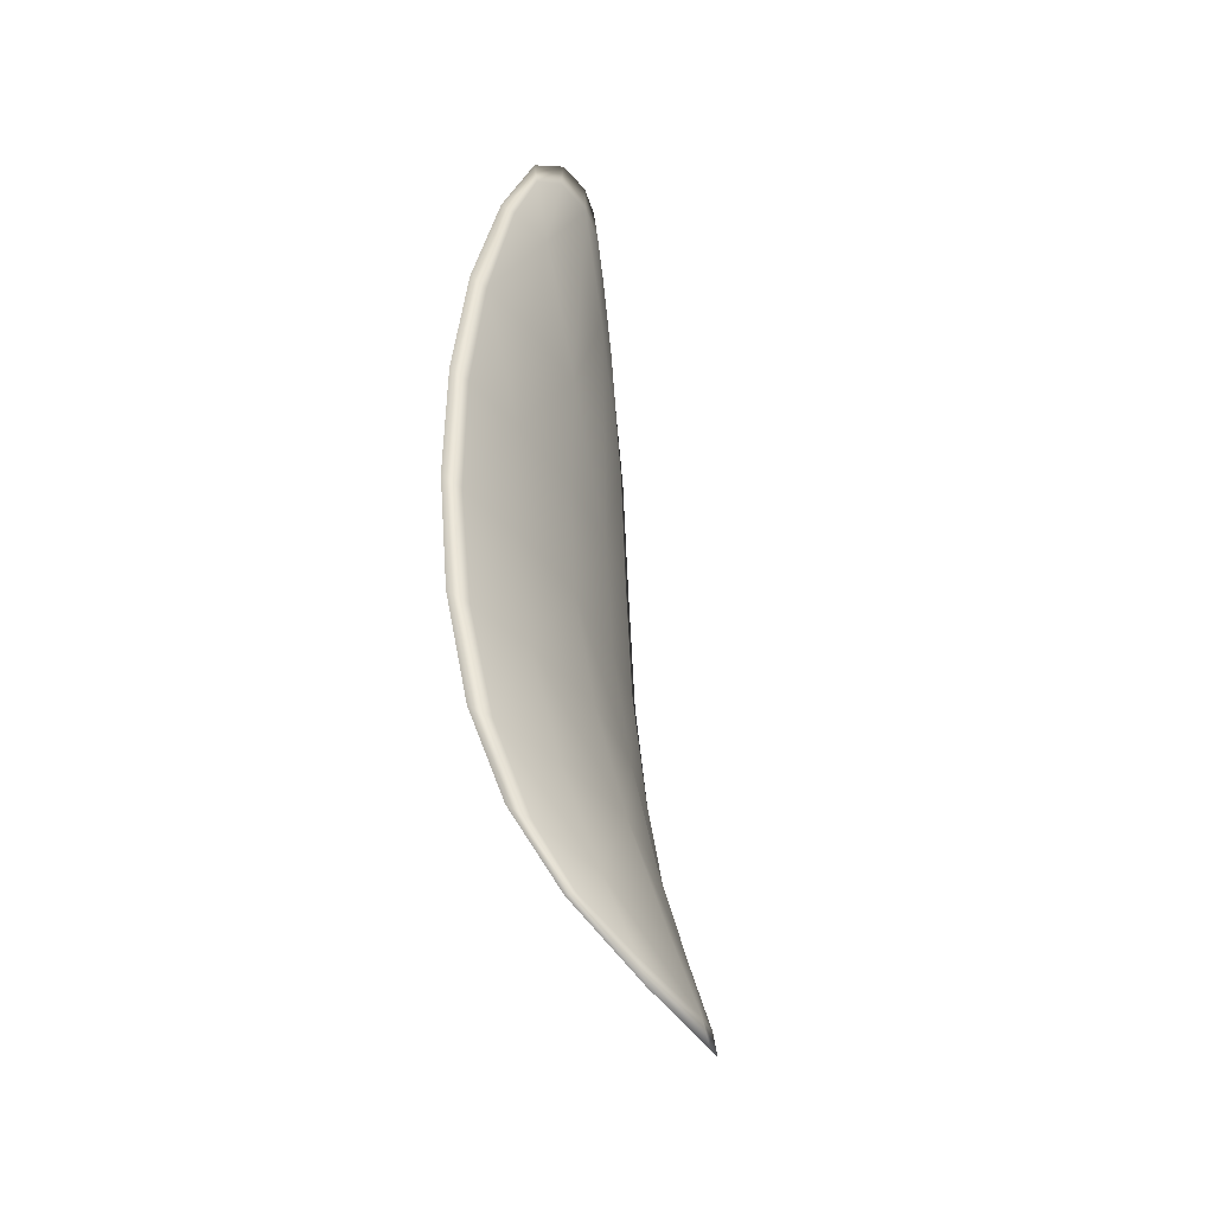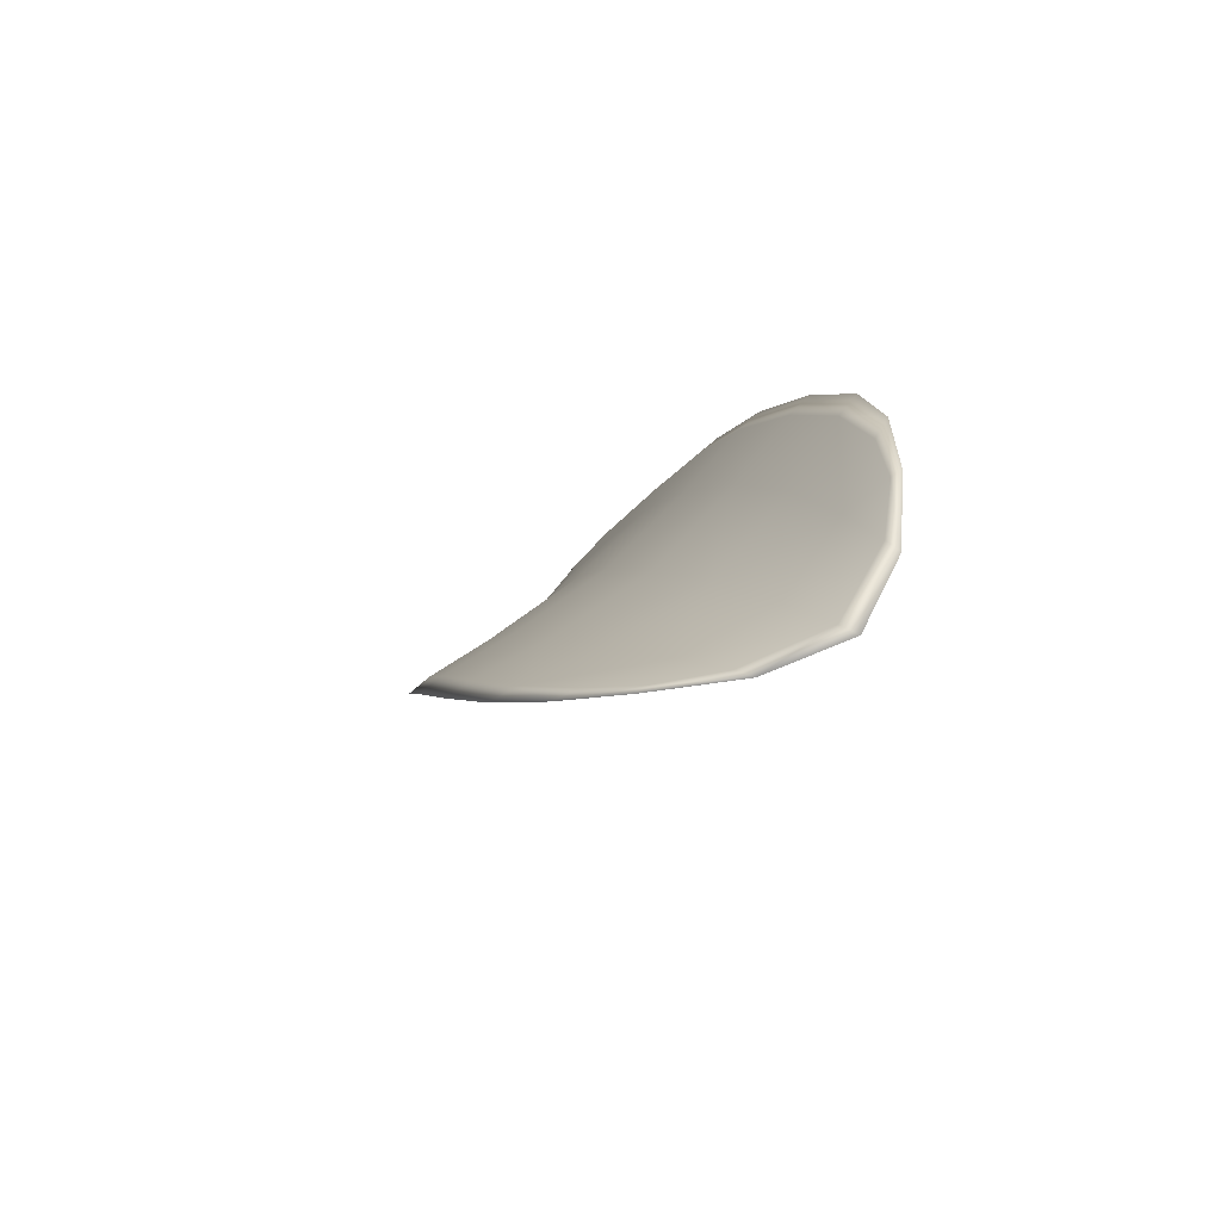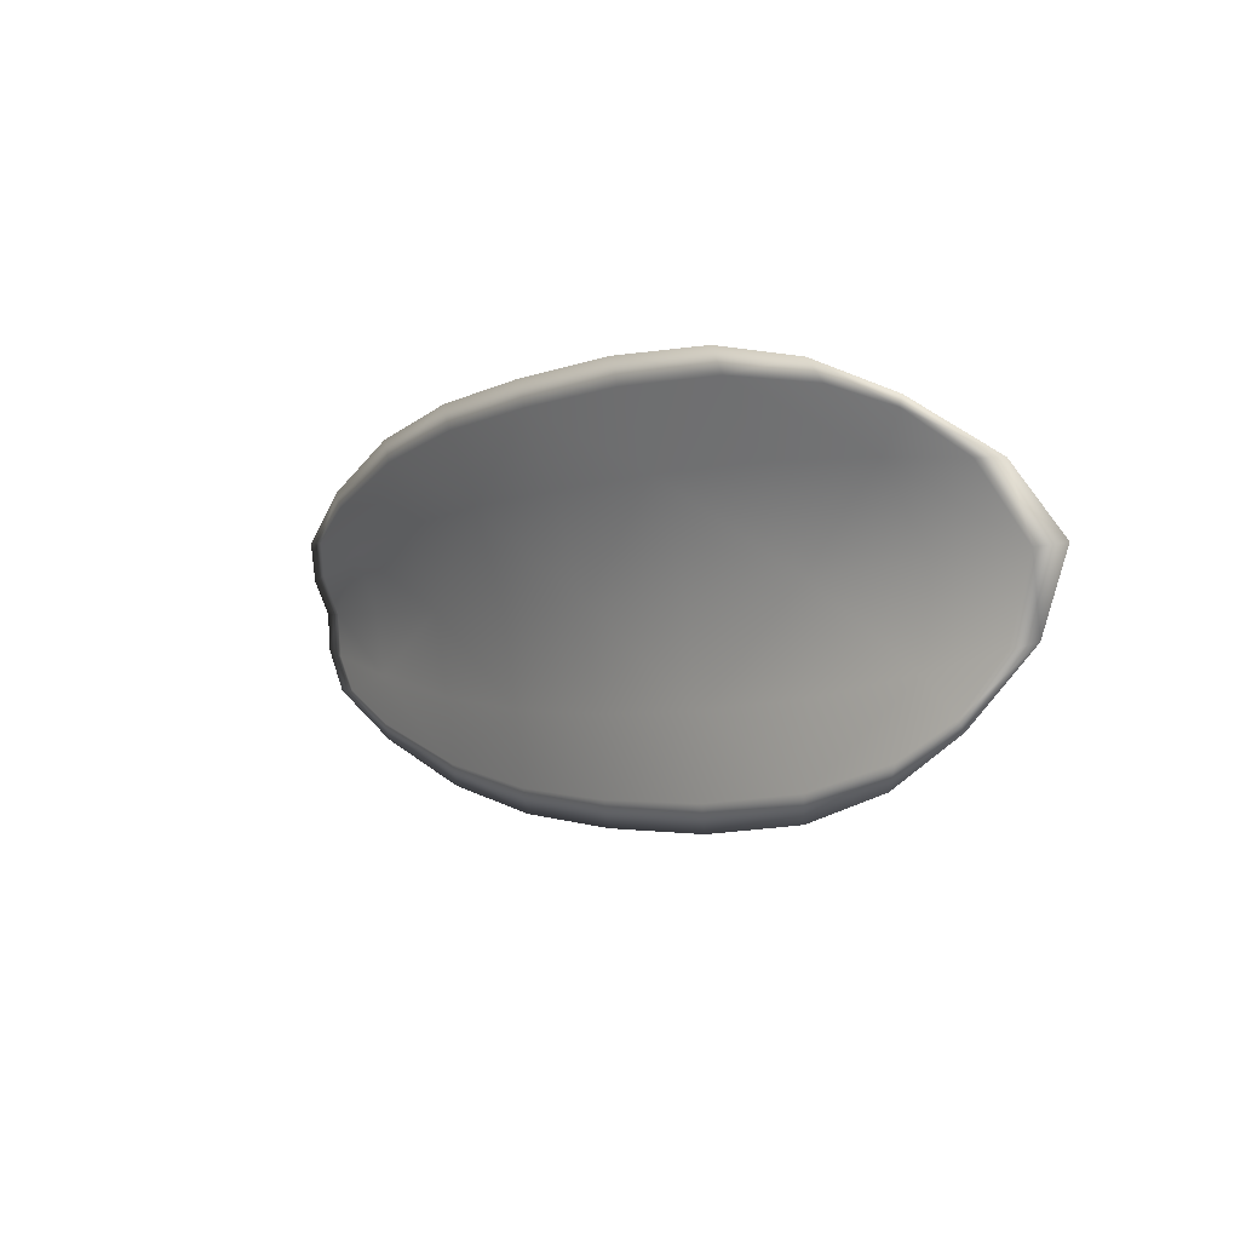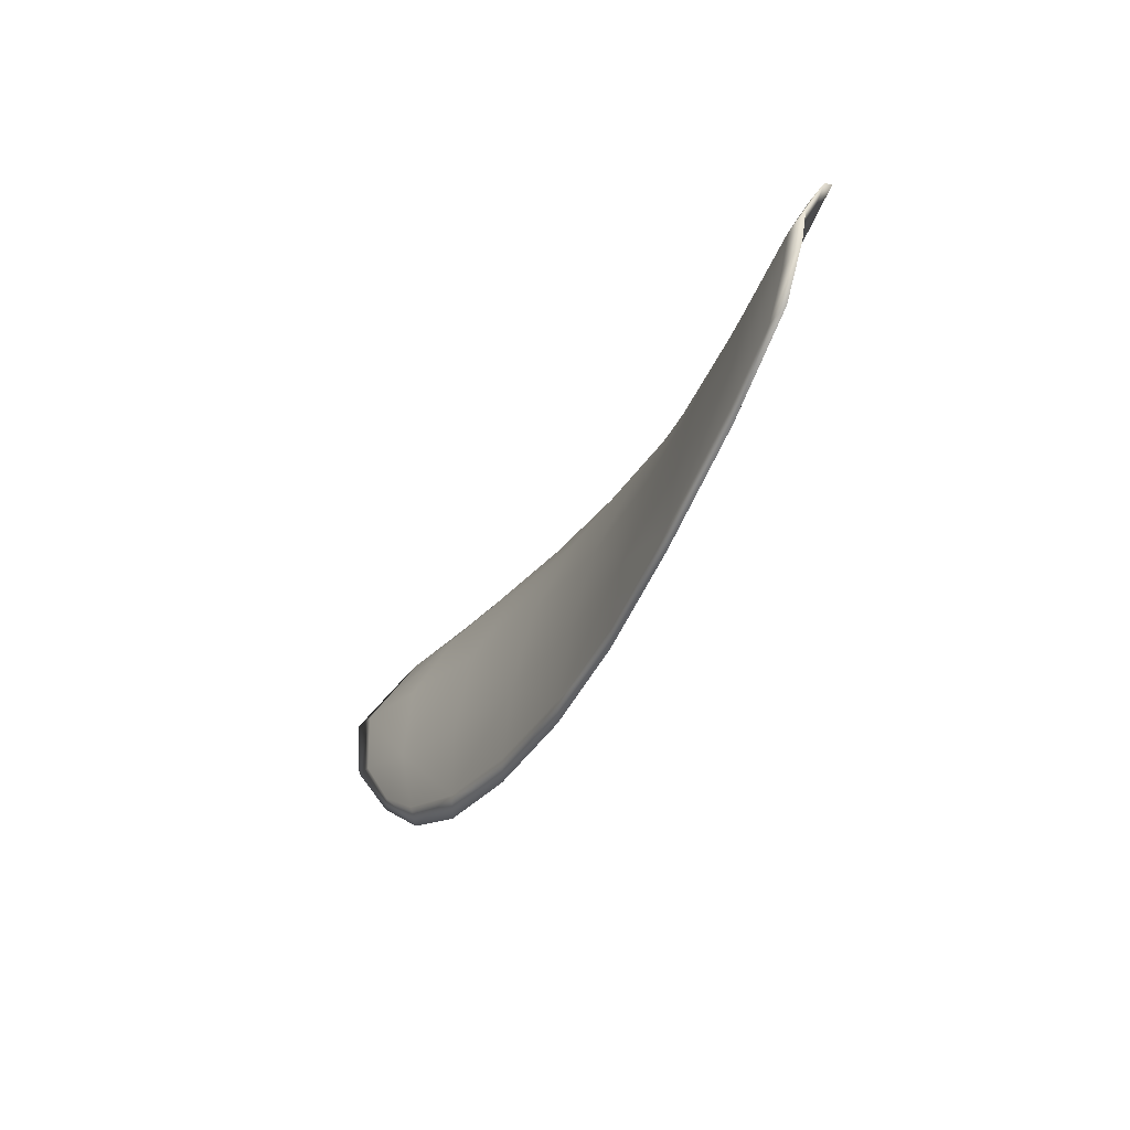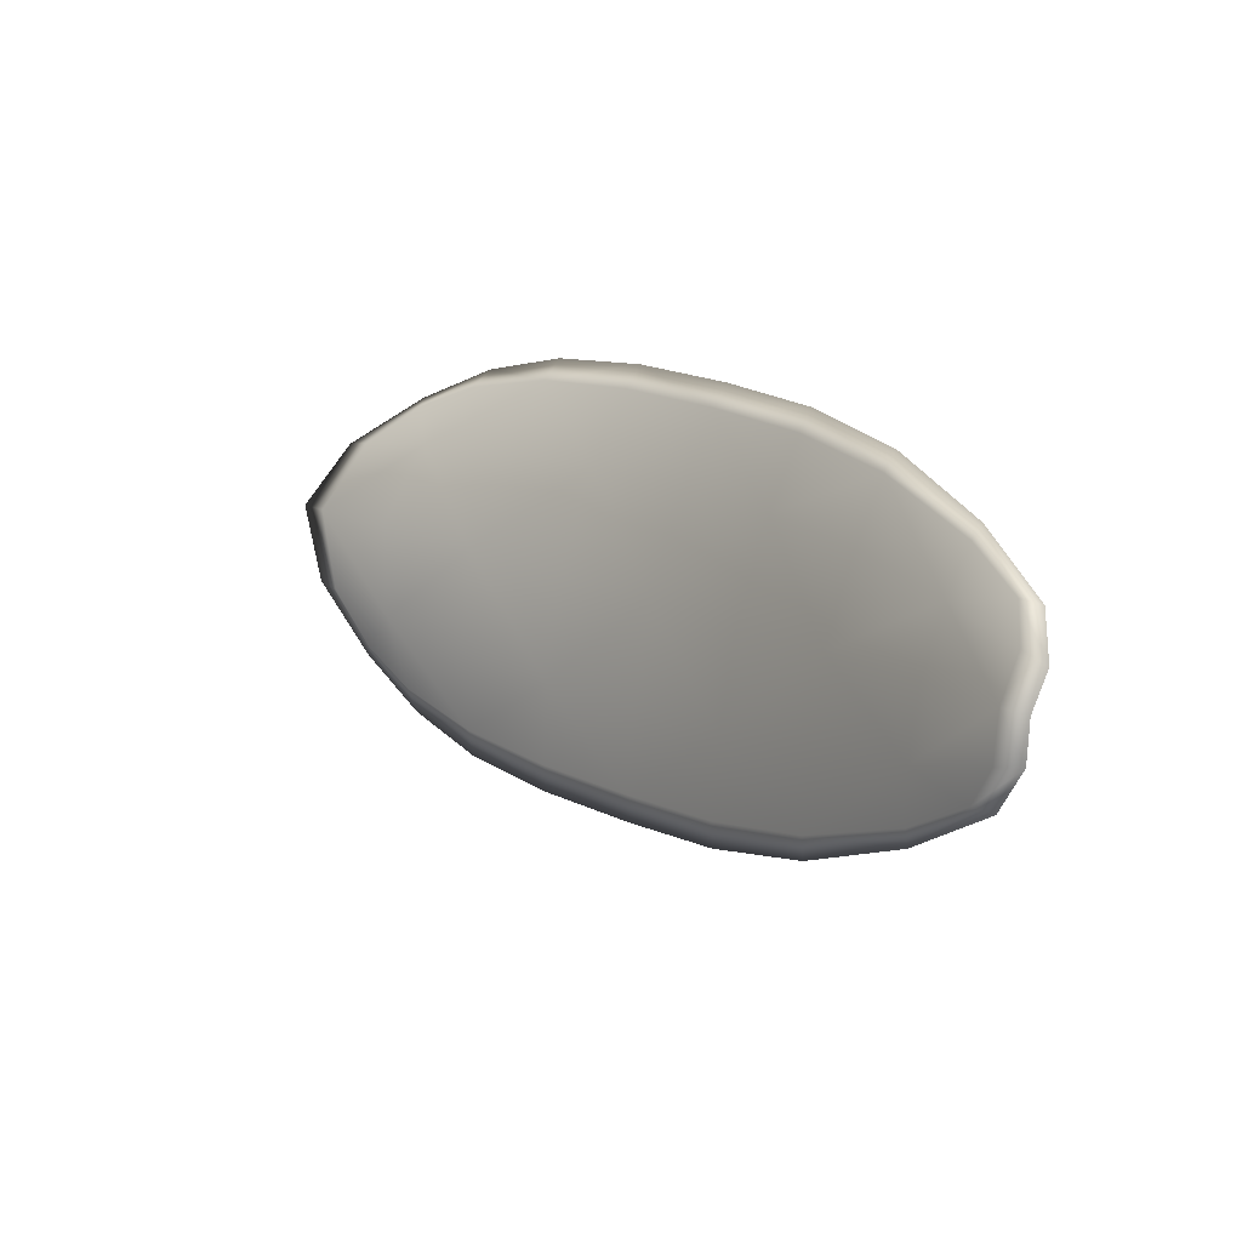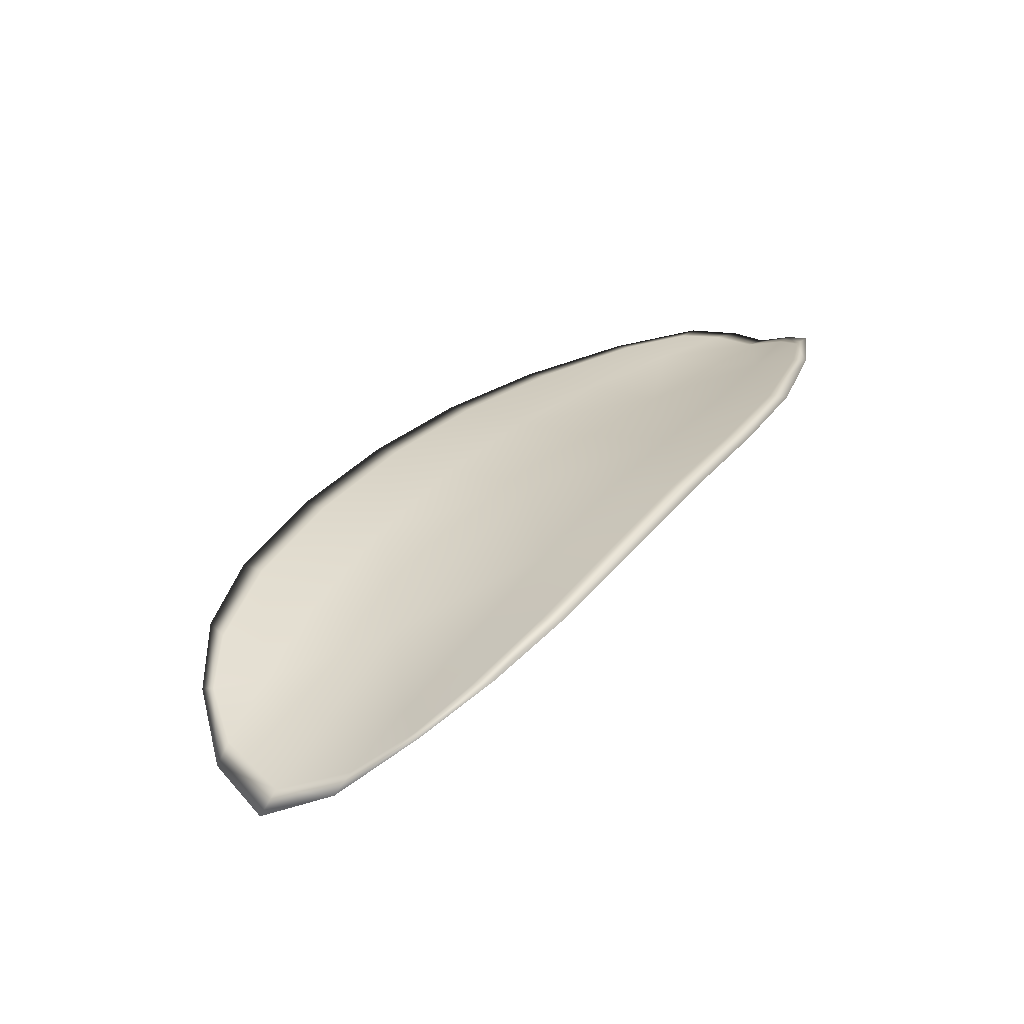
<metadata>
{"format":"obj","ext":"obj","renderer":"f3d","projection":"perspective","resolution":1024,"background":"white","views":[{"elev":40.1,"azim":-121.0,"up":"+Z"},{"elev":25.0,"azim":-121.0,"up":"+Y"},{"elev":-20.3,"azim":-157.3,"up":"+Z"},{"elev":-18.8,"azim":38.6,"up":"+Z"},{"elev":29.7,"azim":25.3,"up":"+Z"},{"elev":65.6,"azim":-66.5,"up":"+Y"}]}
</metadata>
<code>
v -2.433 0.7361 -1.2
v -2.434 0.737 -1.198
v -2.431 0.7362 -1.197
v -2.431 0.7352 -1.2
v -2.43 0.7347 -1.202
v -2.433 0.7355 -1.202
v -2.434 0.7361 -1.201
v -2.435 0.7367 -1.2
v -2.436 0.7375 -1.198
v -2.433 0.7382 -1.196
v -2.432 0.7393 -1.195
v -2.43 0.7389 -1.194
v -2.431 0.7376 -1.195
v -2.435 0.7385 -1.196
v -2.434 0.7391 -1.195
v -2.422 0.7338 -1.193
v -2.422 0.7349 -1.192
v -2.419 0.7329 -1.191
v -2.419 0.732 -1.193
v -2.42 0.7308 -1.195
v -2.422 0.7325 -1.196
v -2.425 0.734 -1.196
v -2.425 0.7354 -1.194
v -2.425 0.7365 -1.193
v -2.422 0.7314 -1.198
v -2.419 0.7299 -1.197
v -2.419 0.7293 -1.198
v -2.422 0.7307 -1.2
v -2.425 0.7322 -1.201
v -2.425 0.7329 -1.199
v -2.428 0.7342 -1.199
v -2.428 0.7352 -1.197
v -2.428 0.7335 -1.201
v -2.428 0.7367 -1.195
v -2.427 0.7379 -1.193
v -2.417 0.73 -1.192
v -2.417 0.7307 -1.191
v -2.415 0.7292 -1.192
v -2.415 0.7284 -1.192
v -2.415 0.7277 -1.193
v -2.417 0.7291 -1.194
v -2.417 0.7284 -1.195
v -2.415 0.7273 -1.194
v -2.415 0.7273 -1.195
v -2.417 0.728 -1.196
v -2.433 0.7359 -1.2
v -2.434 0.7368 -1.198
v -2.436 0.7373 -1.198
v -2.435 0.7365 -1.2
v -2.434 0.736 -1.201
v -2.433 0.7354 -1.201
v -2.43 0.7345 -1.202
v -2.431 0.735 -1.2
v -2.431 0.736 -1.197
v -2.433 0.738 -1.196
v -2.433 0.7391 -1.195
v -2.434 0.739 -1.195
v -2.435 0.7384 -1.196
v -2.431 0.7375 -1.195
v -2.43 0.7387 -1.194
v -2.422 0.7336 -1.193
v -2.422 0.7347 -1.192
v -2.425 0.7364 -1.192
v -2.425 0.7352 -1.194
v -2.425 0.7338 -1.196
v -2.422 0.7323 -1.195
v -2.42 0.7306 -1.195
v -2.42 0.7318 -1.193
v -2.419 0.7328 -1.191
v -2.422 0.7313 -1.198
v -2.425 0.7327 -1.199
v -2.425 0.732 -1.2
v -2.422 0.7306 -1.2
v -2.419 0.7291 -1.198
v -2.42 0.7297 -1.197
v -2.428 0.734 -1.199
v -2.428 0.735 -1.197
v -2.428 0.7334 -1.201
v -2.428 0.7365 -1.195
v -2.428 0.7378 -1.193
v -2.417 0.7298 -1.192
v -2.417 0.7306 -1.191
v -2.417 0.7289 -1.194
v -2.415 0.7276 -1.193
v -2.415 0.7282 -1.192
v -2.415 0.7292 -1.192
v -2.417 0.7282 -1.195
v -2.417 0.7278 -1.196
v -2.415 0.7272 -1.195
v -2.415 0.7272 -1.194
v -2.417 0.7309 -1.191
v -2.415 0.7289 -1.191
v -2.419 0.7332 -1.191
v -2.415 0.7292 -1.192
v -2.414 0.7269 -1.194
v -2.415 0.727 -1.195
v -2.414 0.7272 -1.193
v -2.415 0.7272 -1.195
v -2.432 0.7353 -1.202
v -2.434 0.736 -1.201
v -2.43 0.7344 -1.202
v -2.434 0.736 -1.201
v -2.436 0.7385 -1.197
v -2.434 0.7393 -1.195
v -2.437 0.7376 -1.198
v -2.434 0.739 -1.195
v -2.432 0.7396 -1.194
v -2.43 0.7392 -1.193
v -2.414 0.7278 -1.192
v -2.417 0.7278 -1.197
v -2.419 0.729 -1.199
v -2.436 0.7368 -1.2
v -2.428 0.7332 -1.202
v -2.425 0.7319 -1.201
v -2.427 0.7383 -1.193
v -2.425 0.7368 -1.192
v -2.422 0.7352 -1.191
v -2.422 0.7304 -1.2
f 1 2 3
f 1 3 4
f 1 4 5
f 1 5 6
f 1 6 7
f 1 7 8
f 1 8 9
f 1 9 2
f 10 11 12
f 10 12 13
f 10 13 3
f 10 3 2
f 10 2 9
f 10 9 14
f 10 14 15
f 10 15 11
f 16 17 18
f 16 18 19
f 16 19 20
f 16 20 21
f 16 21 22
f 16 22 23
f 16 23 24
f 16 24 17
f 25 21 20
f 25 20 26
f 25 26 27
f 25 27 28
f 25 28 29
f 25 29 30
f 25 30 22
f 25 22 21
f 31 32 22
f 31 22 30
f 31 30 29
f 31 29 33
f 31 33 5
f 31 5 4
f 31 4 3
f 31 3 32
f 34 35 24
f 34 24 23
f 34 23 22
f 34 22 32
f 34 32 3
f 34 3 13
f 34 13 12
f 34 12 35
f 36 37 38
f 36 38 39
f 36 39 40
f 36 40 41
f 36 41 20
f 36 20 19
f 36 19 18
f 36 18 37
f 42 41 40
f 42 40 43
f 42 43 44
f 42 44 45
f 42 45 27
f 42 27 26
f 42 26 20
f 42 20 41
f 46 47 48
f 46 48 49
f 46 49 50
f 46 50 51
f 46 51 52
f 46 52 53
f 46 53 54
f 46 54 47
f 55 56 57
f 55 57 58
f 55 58 48
f 55 48 47
f 55 47 54
f 55 54 59
f 55 59 60
f 55 60 56
f 61 62 63
f 61 63 64
f 61 64 65
f 61 65 66
f 61 66 67
f 61 67 68
f 61 68 69
f 61 69 62
f 70 66 65
f 70 65 71
f 70 71 72
f 70 72 73
f 70 73 74
f 70 74 75
f 70 75 67
f 70 67 66
f 76 77 54
f 76 54 53
f 76 53 52
f 76 52 78
f 76 78 72
f 76 72 71
f 76 71 65
f 76 65 77
f 79 80 60
f 79 60 59
f 79 59 54
f 79 54 77
f 79 77 65
f 79 65 64
f 79 64 63
f 79 63 80
f 81 82 69
f 81 69 68
f 81 68 67
f 81 67 83
f 81 83 84
f 81 84 85
f 81 85 86
f 81 86 82
f 87 83 67
f 87 67 75
f 87 75 74
f 87 74 88
f 87 88 89
f 87 89 90
f 87 90 84
f 87 84 83
f 91 92 38
f 91 38 37
f 91 37 18
f 91 18 93
f 91 93 69
f 91 69 82
f 91 82 94
f 91 94 92
f 95 96 44
f 95 44 43
f 95 43 40
f 95 40 97
f 95 97 84
f 95 84 90
f 95 90 98
f 95 98 96
f 99 100 7
f 99 7 6
f 99 6 5
f 99 5 101
f 99 101 52
f 99 52 51
f 99 51 102
f 99 102 100
f 103 104 15
f 103 15 14
f 103 14 9
f 103 9 105
f 103 105 48
f 103 48 58
f 103 58 106
f 103 106 104
f 107 108 12
f 107 12 11
f 107 11 15
f 107 15 104
f 107 104 106
f 107 106 56
f 107 56 60
f 107 60 108
f 109 97 40
f 109 40 39
f 109 39 38
f 109 38 92
f 109 92 94
f 109 94 85
f 109 85 84
f 109 84 97
f 110 111 27
f 110 27 45
f 110 45 44
f 110 44 96
f 110 96 98
f 110 98 88
f 110 88 74
f 110 74 111
f 112 105 9
f 112 9 8
f 112 8 7
f 112 7 100
f 112 100 102
f 112 102 49
f 112 49 48
f 112 48 105
f 113 101 5
f 113 5 33
f 113 33 29
f 113 29 114
f 113 114 72
f 113 72 78
f 113 78 52
f 113 52 101
f 115 116 24
f 115 24 35
f 115 35 12
f 115 12 108
f 115 108 60
f 115 60 80
f 115 80 63
f 115 63 116
f 117 93 18
f 117 18 17
f 117 17 24
f 117 24 116
f 117 116 63
f 117 63 62
f 117 62 69
f 117 69 93
f 118 114 29
f 118 29 28
f 118 28 27
f 118 27 111
f 118 111 74
f 118 74 73
f 118 73 72
f 118 72 114

</code>
